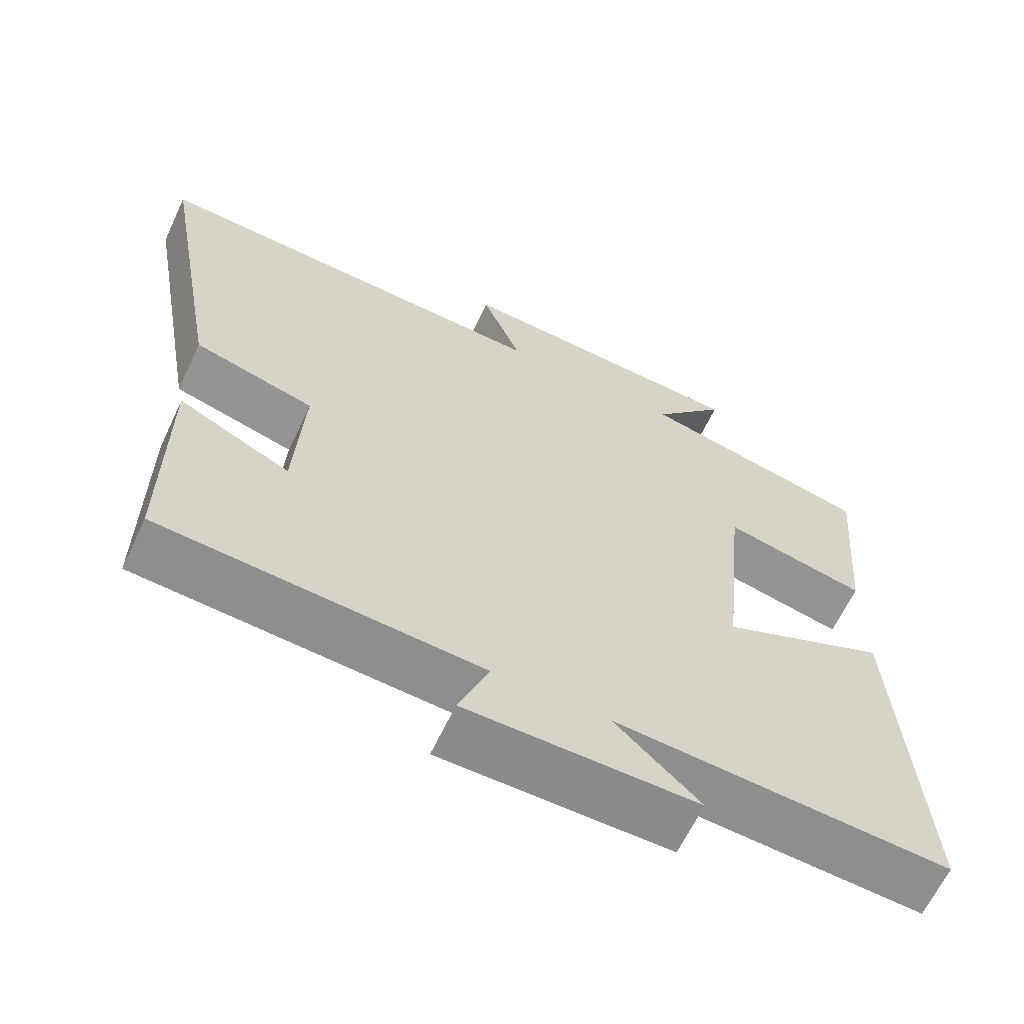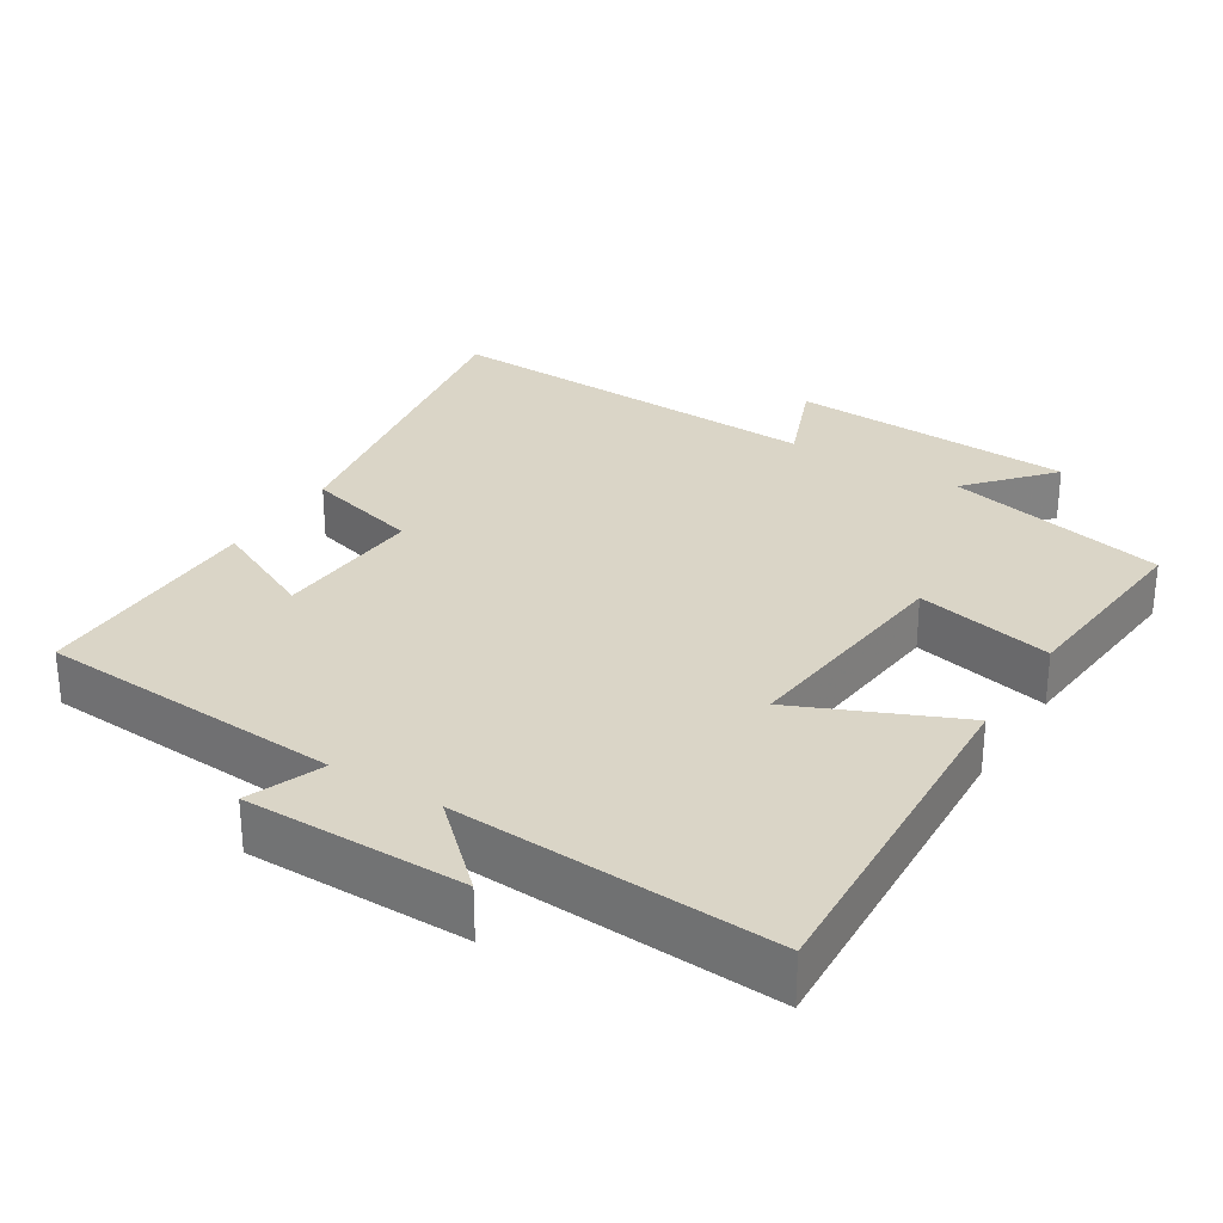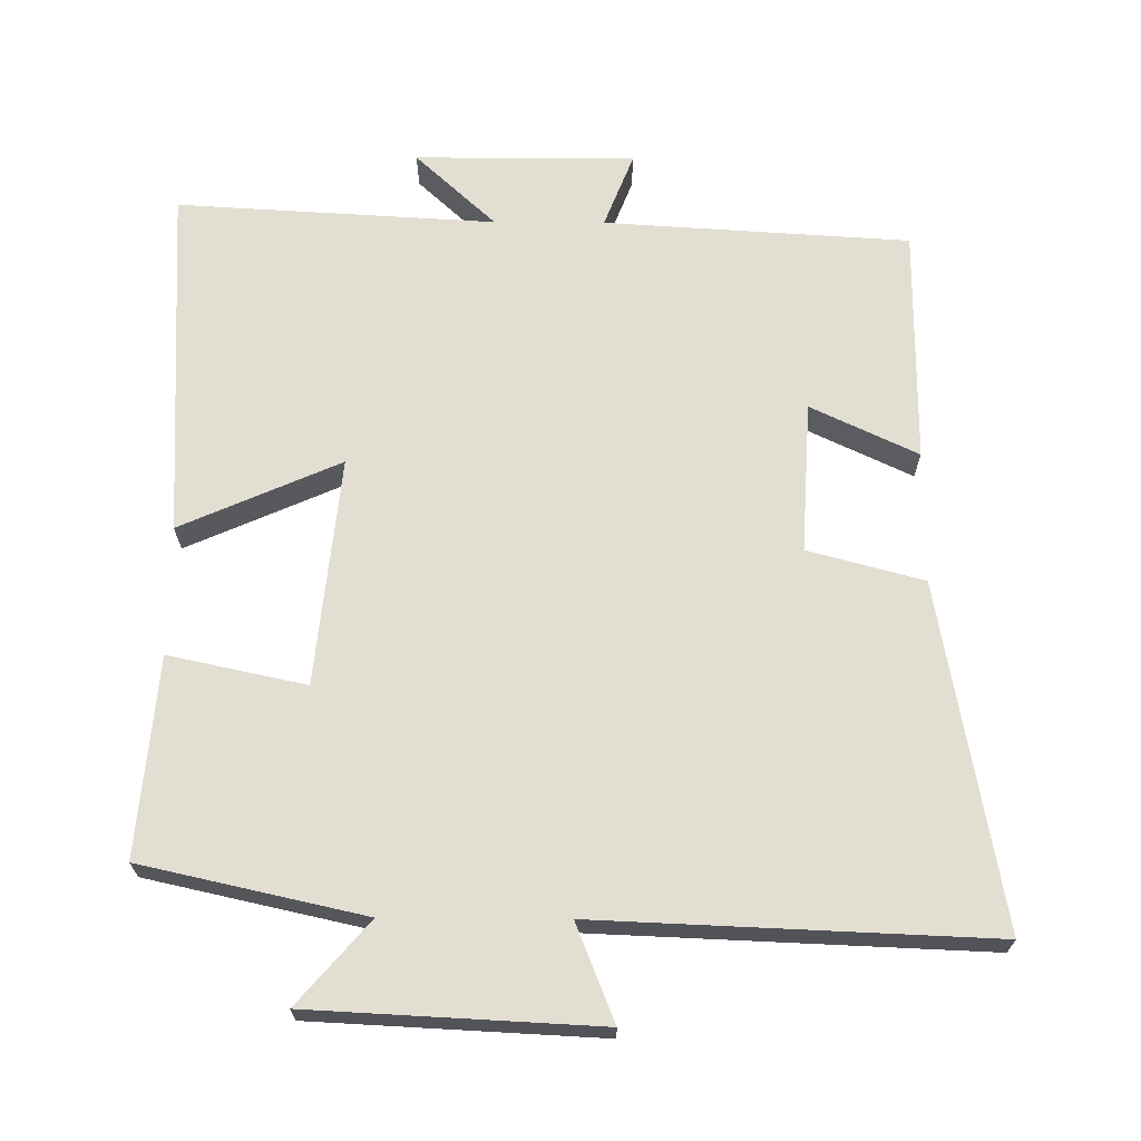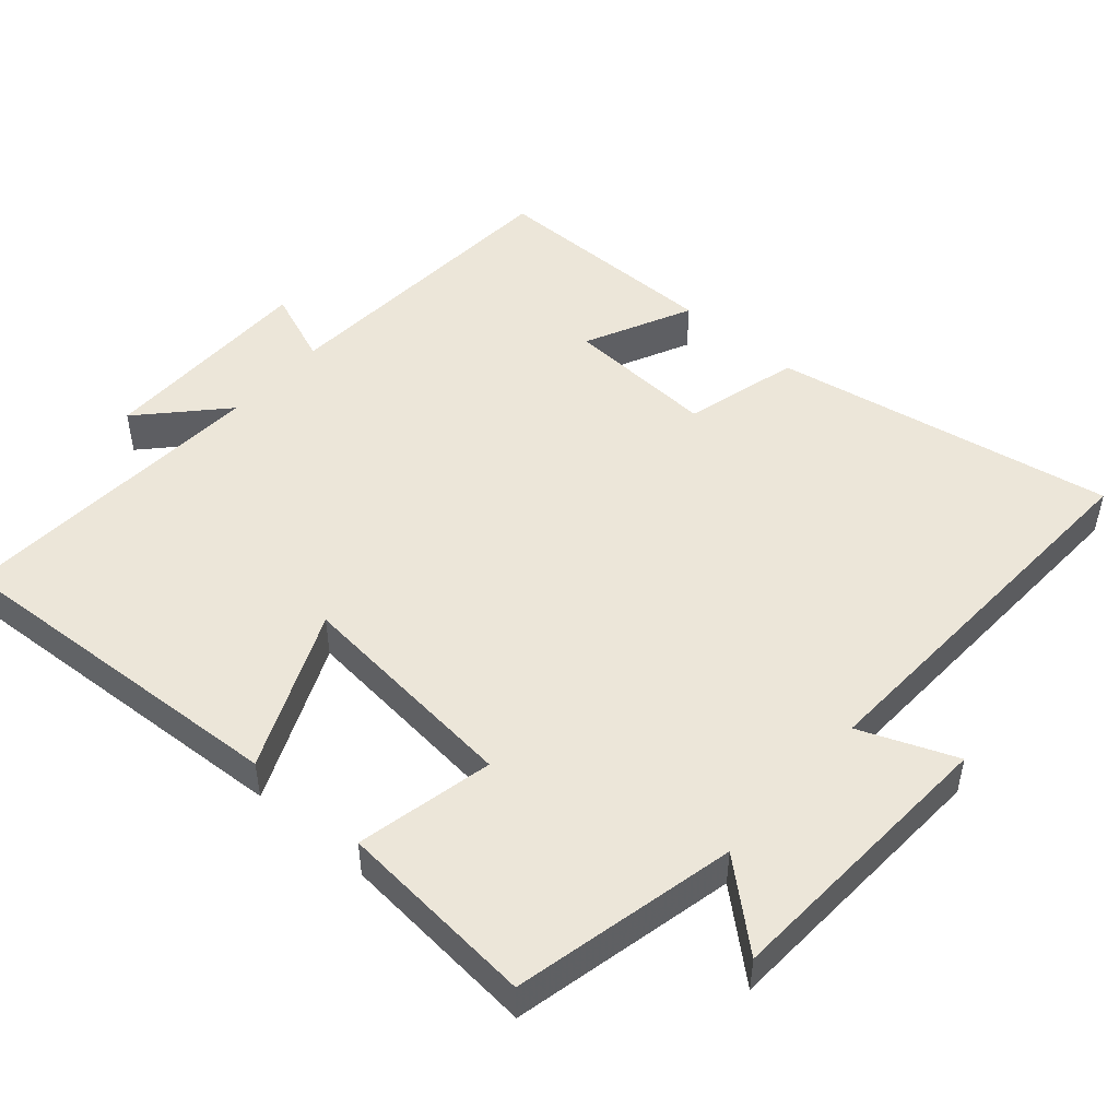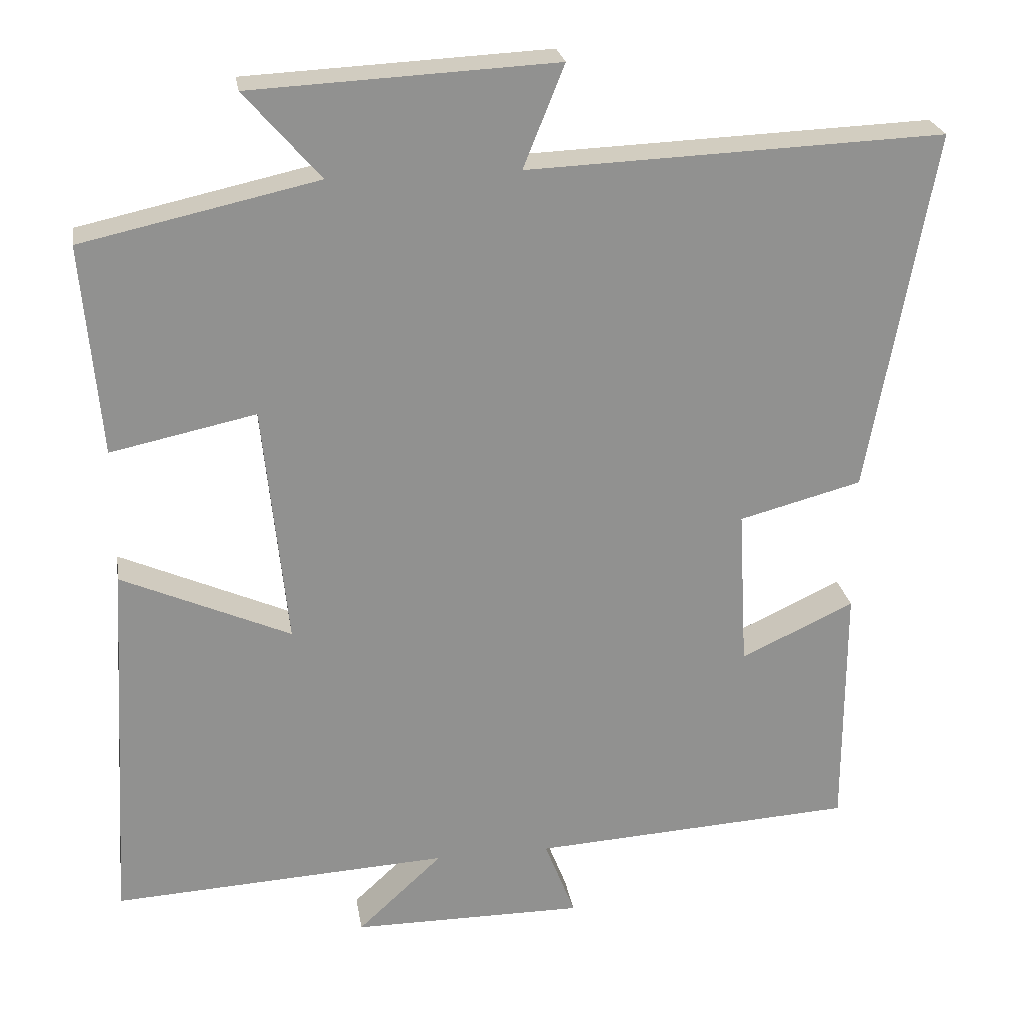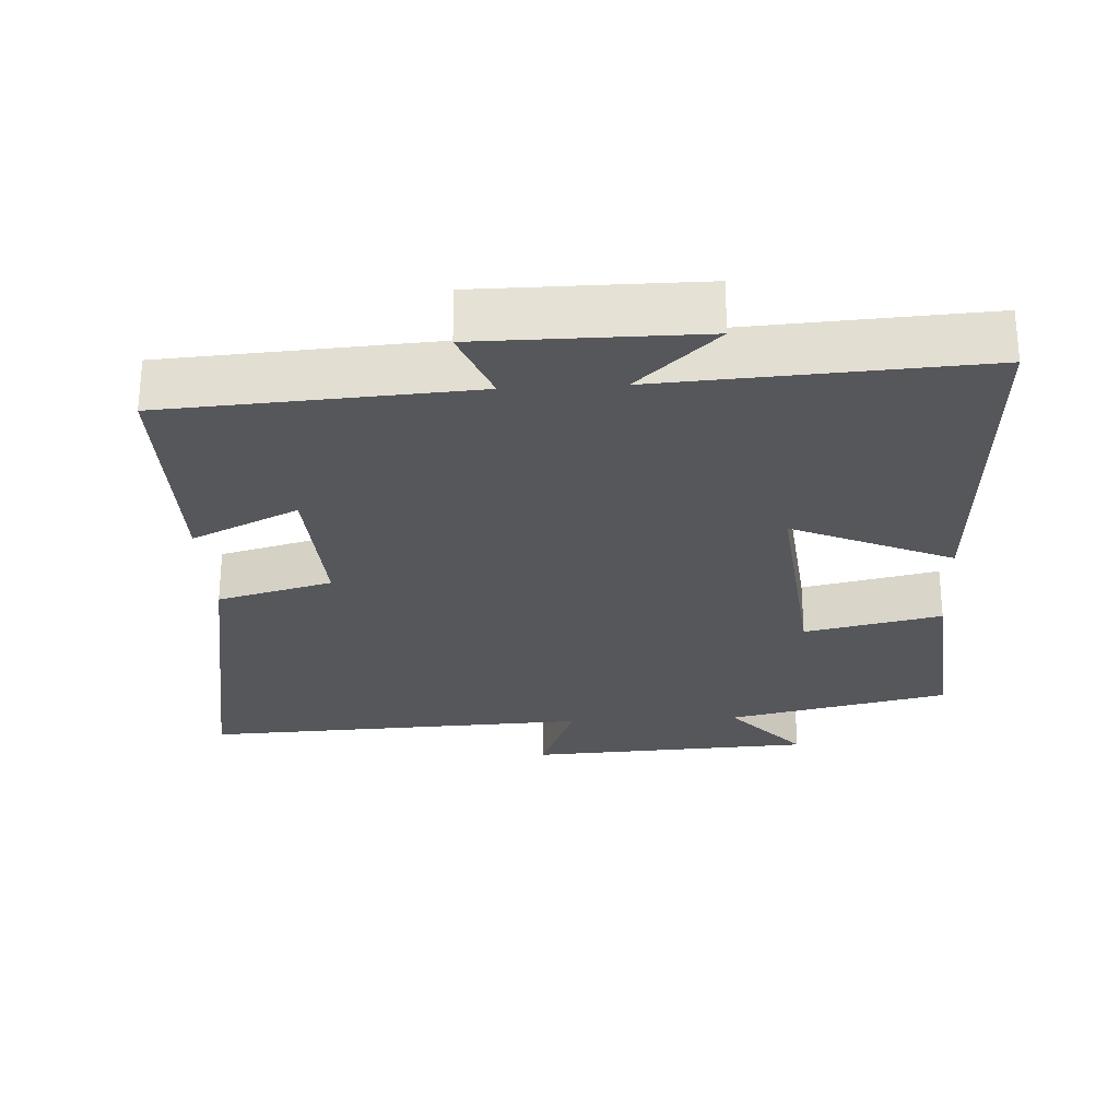
<metadata>
{"format":"obj","ext":"obj","renderer":"f3d","projection":"perspective","resolution":1024,"background":"white","views":[{"elev":-63.8,"azim":154.8,"up":"+Z"},{"elev":29.0,"azim":-147.8,"up":"+Y"},{"elev":67.5,"azim":0.4,"up":"+Y"},{"elev":48.9,"azim":-48.8,"up":"+Y"},{"elev":24.5,"azim":-9.1,"up":"+Z"},{"elev":-26.7,"azim":-176.7,"up":"+Y"}]}
</metadata>
<code>
v 0.586 0.07 0.522
v 0.5 0.07 0.041
v 0.338 0.07 -0.002
v 0.35 0.07 -0.214
v 0.5 0.07 -0.143
v 0.5 0.07 -0.474
v 0.072 0.07 -0.5
v 0.113 0.07 -0.605
v -0.195 0.07 -0.605
v -0.082 0.07 -0.5
v -0.529 0.07 -0.525
v -0.5 0.07 -0.028
v -0.276 0.07 -0.127
v -0.308 0.07 0.193
v -0.5 0.07 0.152
v -0.524 0.07 0.431
v -0.212 0.07 0.5
v -0.312 0.07 0.615
v 0.09 0.07 0.635
v 0.036 0.07 0.5
v 0.586 0 0.522
v 0.5 0 0.041
v 0.338 0 -0.002
v 0.35 0 -0.214
v 0.5 0 -0.143
v 0.5 0 -0.474
v 0.072 0 -0.5
v 0.113 0 -0.605
v -0.195 0 -0.605
v -0.082 0 -0.5
v -0.529 0 -0.525
v -0.5 0 -0.028
v -0.276 0 -0.127
v -0.308 0 0.193
v -0.5 0 0.152
v -0.524 0 0.431
v -0.212 0 0.5
v -0.312 0 0.615
v 0.09 0 0.635
v 0.036 0 0.5
f 17 18 19 20
f 16 17 20
f 15 16 20
f 14 15 20
f 1 2 3
f 20 1 3
f 14 20 3
f 13 14 3
f 10 11 12 13
f 10 13 3 4
f 7 8 9 10
f 6 7 10
f 5 6 10
f 4 5 10
f 40 39 38 37
f 40 37 36
f 40 36 35
f 40 35 34
f 23 22 21
f 23 21 40
f 23 40 34
f 23 34 33
f 33 32 31 30
f 24 23 33 30
f 30 29 28 27
f 30 27 26
f 30 26 25
f 30 25 24
f 1 21 22 2
f 2 22 23 3
f 3 23 24 4
f 4 24 25 5
f 5 25 26 6
f 6 26 27 7
f 7 27 28 8
f 8 28 29 9
f 9 29 30 10
f 10 30 31 11
f 11 31 32 12
f 12 32 33 13
f 13 33 34 14
f 14 34 35 15
f 15 35 36 16
f 16 36 37 17
f 17 37 38 18
f 18 38 39 19
f 19 39 40 20
f 20 40 21 1

</code>
